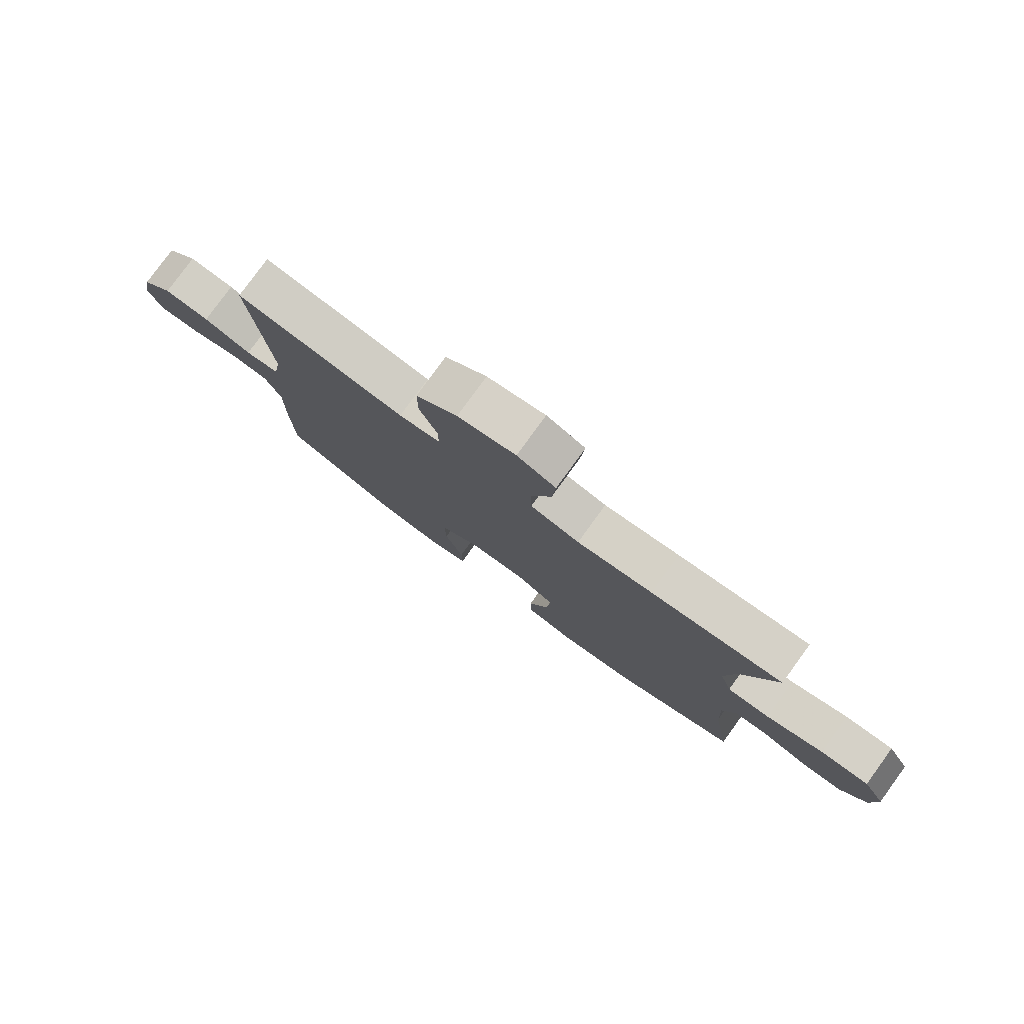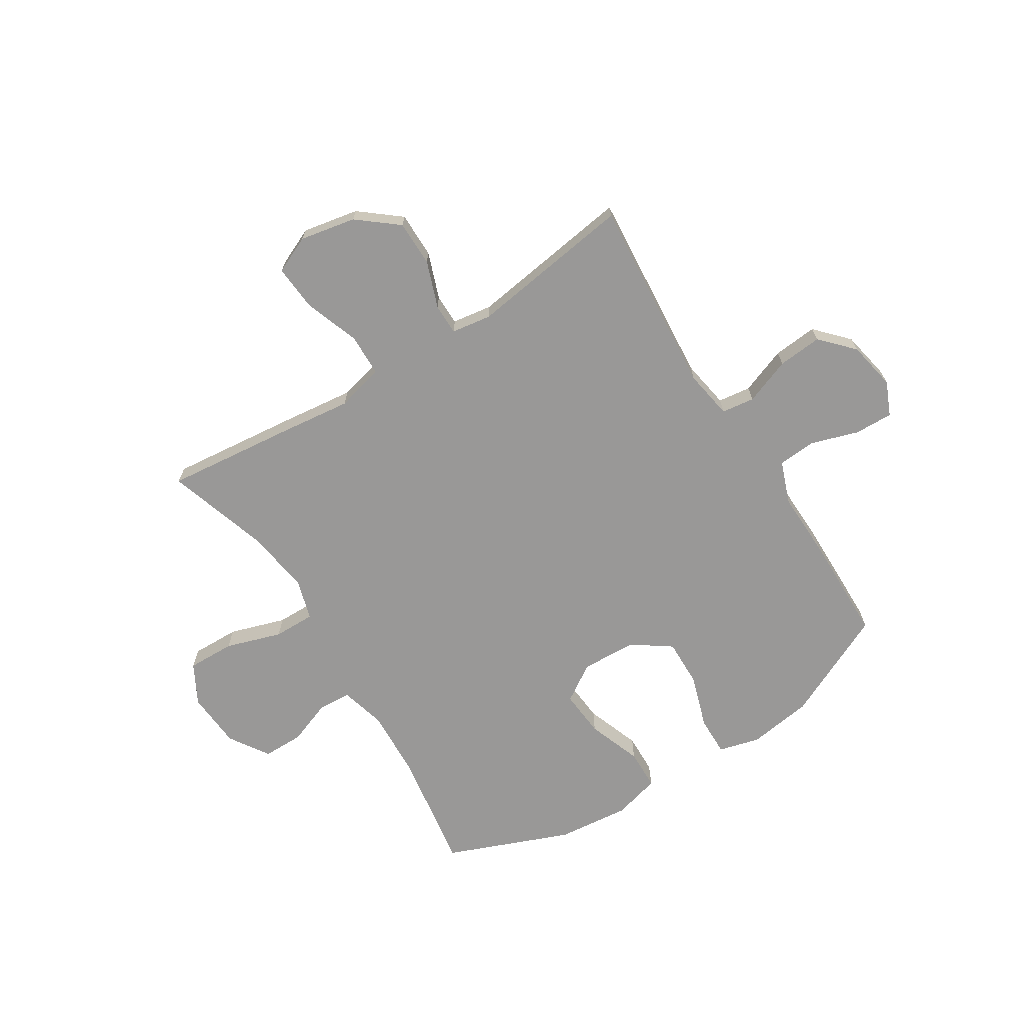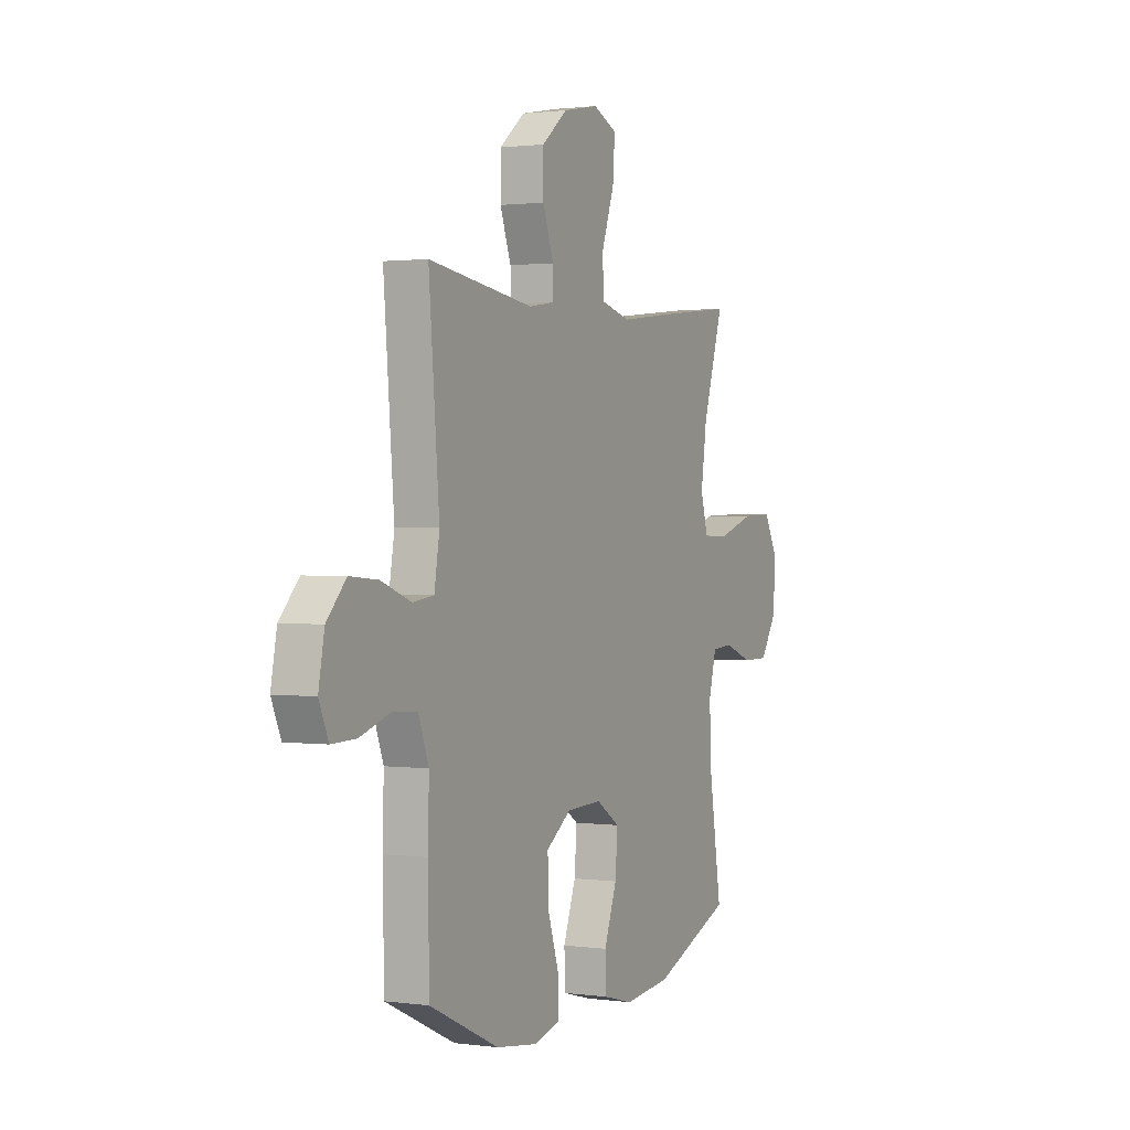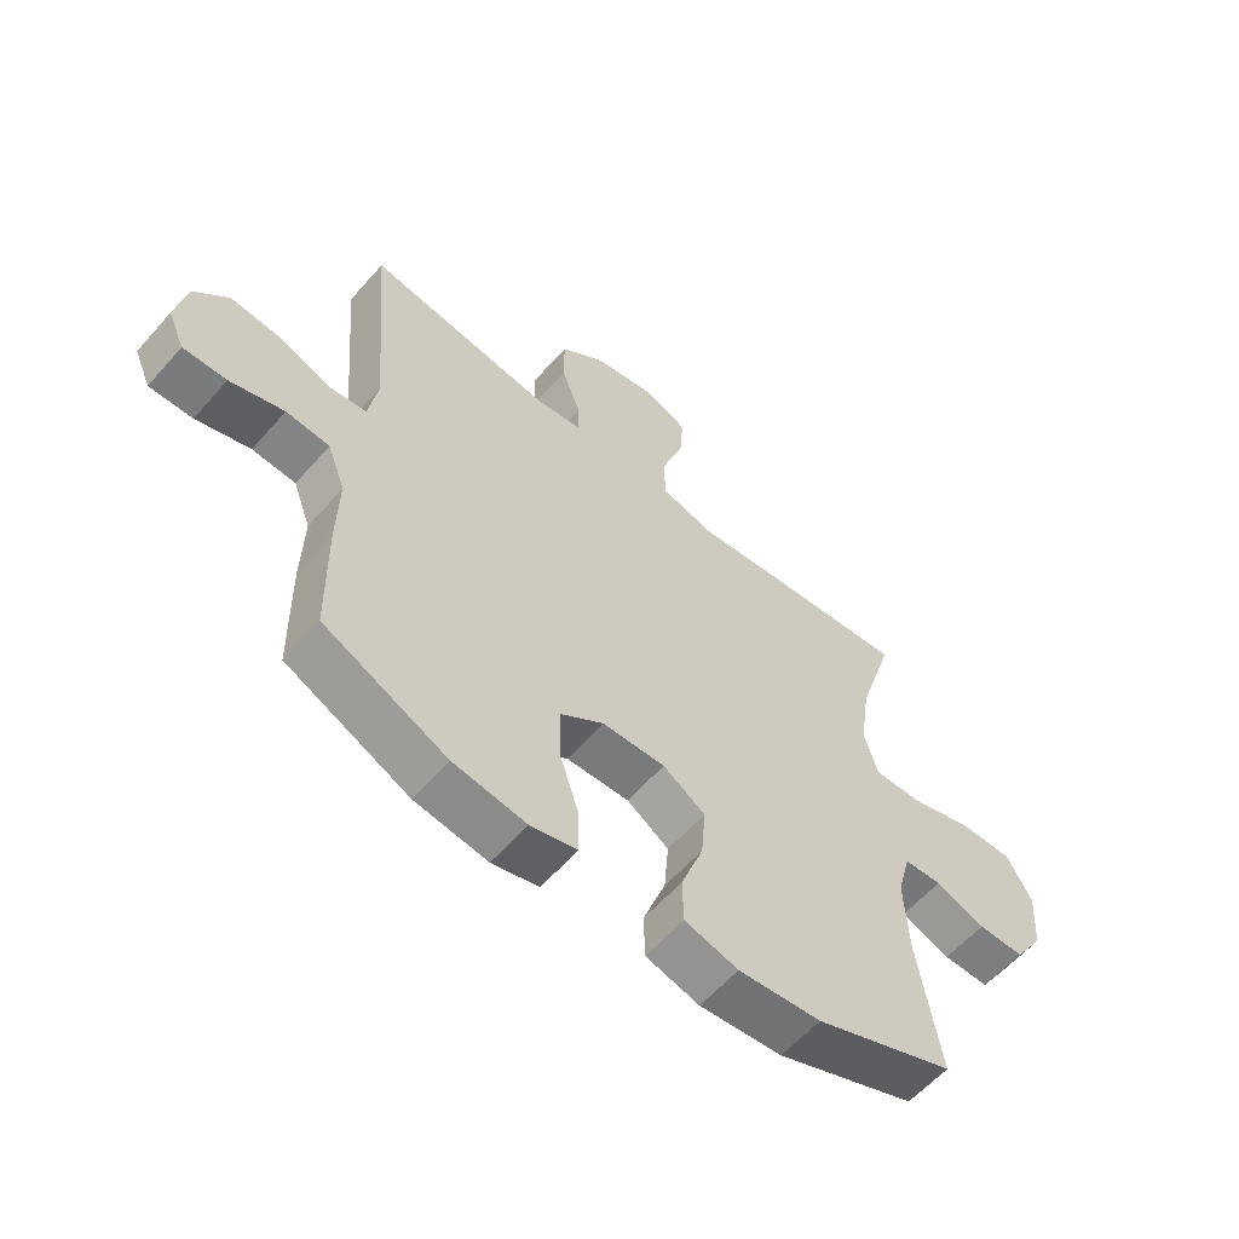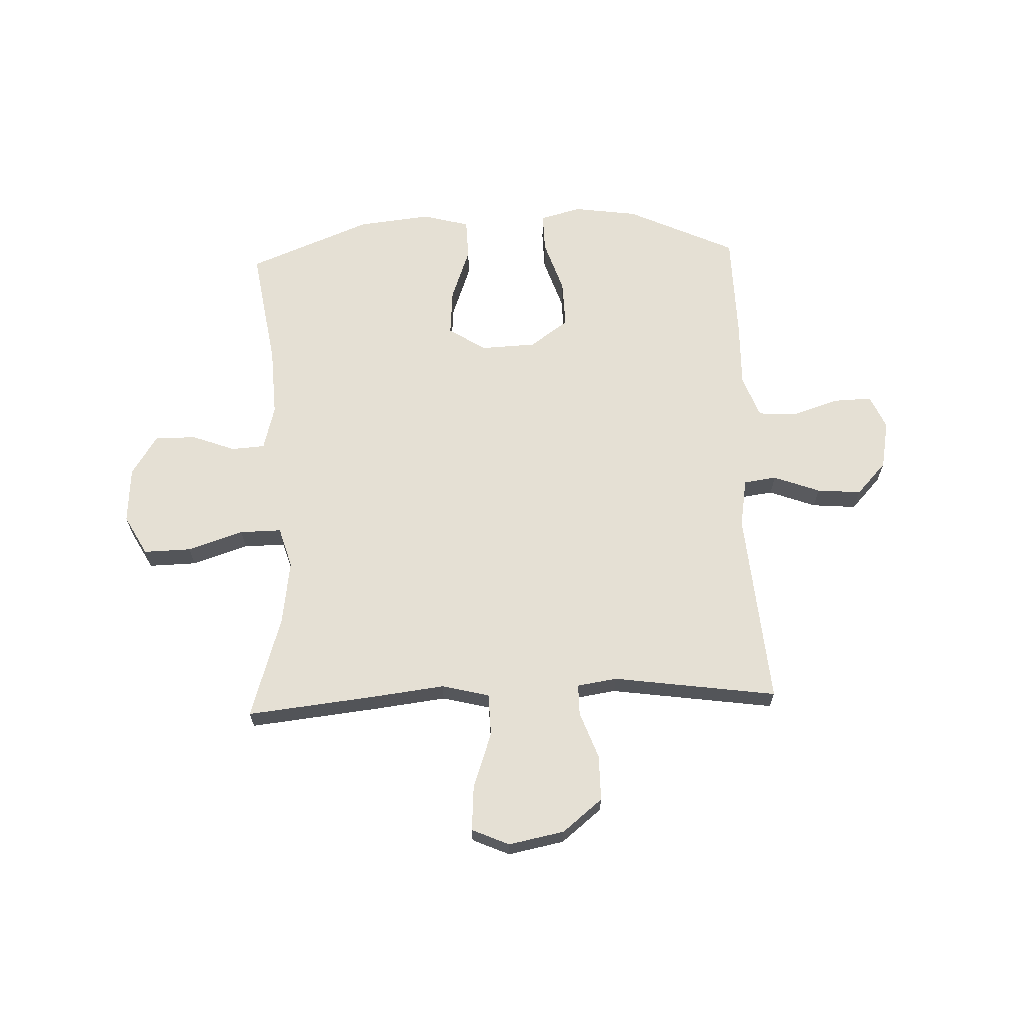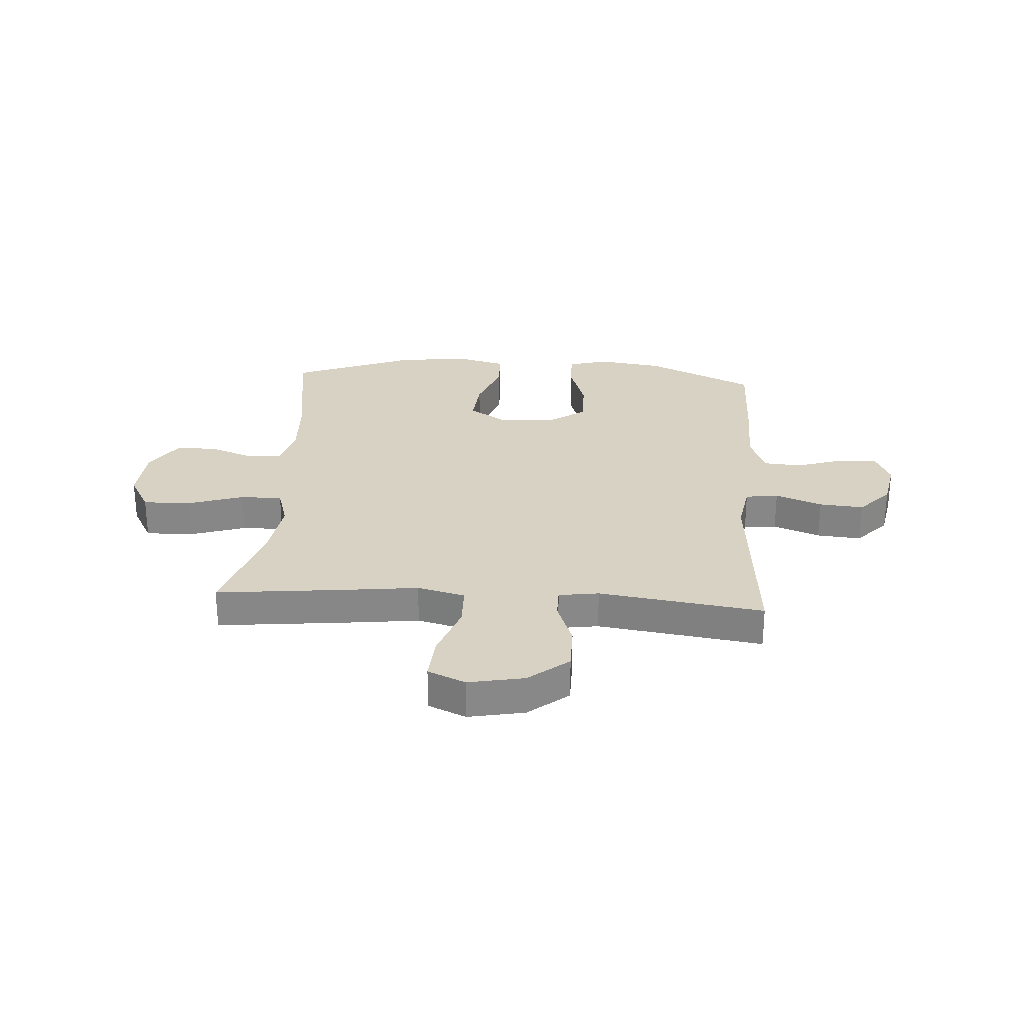
<metadata>
{"format":"obj","ext":"obj","renderer":"f3d","projection":"perspective","resolution":1024,"background":"white","views":[{"elev":79.6,"azim":-144.0,"up":"+Z"},{"elev":-68.7,"azim":32.2,"up":"+Y"},{"elev":1.3,"azim":116.2,"up":"+Z"},{"elev":-59.3,"azim":139.0,"up":"+Z"},{"elev":65.3,"azim":-2.3,"up":"+Y"},{"elev":27.7,"azim":3.8,"up":"+Y"}]}
</metadata>
<code>
v -0.5 0.07 0.5
v -0.266 0.07 0.475
v -0.132 0.07 0.459
v -0.045 0.07 0.481
v -0.043 0.07 0.558
v -0.079 0.07 0.66
v -0.085 0.07 0.743
v -0.017 0.07 0.773
v 0.085 0.07 0.753
v 0.158 0.07 0.694
v 0.158 0.07 0.61
v 0.127 0.07 0.525
v 0.127 0.07 0.468
v 0.2 0.07 0.457
v 0.5 0.07 0.5
v 0.47 0.07 0.141
v 0.485 0.07 0.051
v 0.545 0.07 0.043
v 0.63 0.07 0.075
v 0.711 0.07 0.082
v 0.766 0.07 0.023
v 0.783 0.07 -0.066
v 0.756 0.07 -0.128
v 0.686 0.07 -0.126
v 0.599 0.07 -0.098
v 0.529 0.07 -0.103
v 0.5 0.07 -0.181
v 0.503 0.07 -0.3
v 0.5 0.07 -0.5
v 0.302 0.07 -0.593
v 0.184 0.07 -0.61
v 0.109 0.07 -0.59
v 0.11 0.07 -0.518
v 0.142 0.07 -0.42
v 0.144 0.07 -0.332
v 0.073 0.07 -0.282
v -0.028 0.07 -0.278
v -0.096 0.07 -0.322
v -0.089 0.07 -0.408
v -0.053 0.07 -0.507
v -0.055 0.07 -0.581
v -0.141 0.07 -0.604
v -0.274 0.07 -0.59
v -0.5 0.07 -0.5
v -0.465 0.07 -0.277
v -0.459 0.07 -0.151
v -0.481 0.07 -0.069
v -0.542 0.07 -0.065
v -0.622 0.07 -0.095
v -0.697 0.07 -0.095
v -0.744 0.07 -0.022
v -0.751 0.07 0.082
v -0.711 0.07 0.155
v -0.624 0.07 0.153
v -0.522 0.07 0.12
v -0.446 0.07 0.119
v -0.424 0.07 0.194
v -0.441 0.07 0.312
v -0.5 0 0.5
v -0.266 0 0.475
v -0.132 0 0.459
v -0.045 0 0.481
v -0.043 0 0.558
v -0.079 0 0.66
v -0.085 0 0.743
v -0.017 0 0.773
v 0.085 0 0.753
v 0.158 0 0.694
v 0.158 0 0.61
v 0.127 0 0.525
v 0.127 0 0.468
v 0.2 0 0.457
v 0.5 0 0.5
v 0.47 0 0.141
v 0.485 0 0.051
v 0.545 0 0.043
v 0.63 0 0.075
v 0.711 0 0.082
v 0.766 0 0.023
v 0.783 0 -0.066
v 0.756 0 -0.128
v 0.686 0 -0.126
v 0.599 0 -0.098
v 0.529 0 -0.103
v 0.5 0 -0.181
v 0.503 0 -0.3
v 0.5 0 -0.5
v 0.302 0 -0.593
v 0.184 0 -0.61
v 0.109 0 -0.59
v 0.11 0 -0.518
v 0.142 0 -0.42
v 0.144 0 -0.332
v 0.073 0 -0.282
v -0.028 0 -0.278
v -0.096 0 -0.322
v -0.089 0 -0.408
v -0.053 0 -0.507
v -0.055 0 -0.581
v -0.141 0 -0.604
v -0.274 0 -0.59
v -0.5 0 -0.5
v -0.465 0 -0.277
v -0.459 0 -0.151
v -0.481 0 -0.069
v -0.542 0 -0.065
v -0.622 0 -0.095
v -0.697 0 -0.095
v -0.744 0 -0.022
v -0.751 0 0.082
v -0.711 0 0.155
v -0.624 0 0.153
v -0.522 0 0.12
v -0.446 0 0.119
v -0.424 0 0.194
v -0.441 0 0.312
f 53 54 55
f 52 53 55
f 51 52 55
f 50 51 55
f 49 50 55
f 48 49 55
f 47 48 55 56
f 46 47 56 57
f 43 44 45
f 42 43 45
f 41 42 45
f 40 41 45
f 39 40 45
f 45 46 57
f 39 45 57
f 38 39 57
f 32 33 34
f 31 32 34
f 30 31 34
f 29 30 34
f 28 29 34
f 27 28 34
f 26 27 34 35
f 23 24 25
f 22 23 25
f 21 22 25
f 20 21 25
f 19 20 25
f 18 19 25
f 17 18 25 26
f 14 15 16
f 13 14 16 17
f 10 11 12
f 9 10 12
f 8 9 12
f 7 8 12
f 6 7 12
f 5 6 12
f 4 5 12 13
f 26 35 36
f 17 26 36
f 13 17 36
f 4 13 36
f 3 4 36
f 37 38 57 58
f 36 37 58
f 3 36 58
f 2 3 58
f 1 2 58
f 113 112 111
f 113 111 110
f 113 110 109
f 113 109 108
f 113 108 107
f 113 107 106
f 114 113 106 105
f 115 114 105 104
f 103 102 101
f 103 101 100
f 103 100 99
f 103 99 98
f 103 98 97
f 115 104 103
f 115 103 97
f 115 97 96
f 92 91 90
f 92 90 89
f 92 89 88
f 92 88 87
f 92 87 86
f 92 86 85
f 93 92 85 84
f 83 82 81
f 83 81 80
f 83 80 79
f 83 79 78
f 83 78 77
f 83 77 76
f 84 83 76 75
f 74 73 72
f 75 74 72 71
f 70 69 68
f 70 68 67
f 70 67 66
f 70 66 65
f 70 65 64
f 70 64 63
f 71 70 63 62
f 94 93 84
f 94 84 75
f 94 75 71
f 94 71 62
f 94 62 61
f 116 115 96 95
f 116 95 94
f 116 94 61
f 116 61 60
f 116 60 59
f 1 59 60 2
f 2 60 61 3
f 3 61 62 4
f 4 62 63 5
f 5 63 64 6
f 6 64 65 7
f 7 65 66 8
f 8 66 67 9
f 9 67 68 10
f 10 68 69 11
f 11 69 70 12
f 12 70 71 13
f 13 71 72 14
f 14 72 73 15
f 15 73 74 16
f 16 74 75 17
f 17 75 76 18
f 18 76 77 19
f 19 77 78 20
f 20 78 79 21
f 21 79 80 22
f 22 80 81 23
f 23 81 82 24
f 24 82 83 25
f 25 83 84 26
f 26 84 85 27
f 27 85 86 28
f 28 86 87 29
f 29 87 88 30
f 30 88 89 31
f 31 89 90 32
f 32 90 91 33
f 33 91 92 34
f 34 92 93 35
f 35 93 94 36
f 36 94 95 37
f 37 95 96 38
f 38 96 97 39
f 39 97 98 40
f 40 98 99 41
f 41 99 100 42
f 42 100 101 43
f 43 101 102 44
f 44 102 103 45
f 45 103 104 46
f 46 104 105 47
f 47 105 106 48
f 48 106 107 49
f 49 107 108 50
f 50 108 109 51
f 51 109 110 52
f 52 110 111 53
f 53 111 112 54
f 54 112 113 55
f 55 113 114 56
f 56 114 115 57
f 57 115 116 58
f 58 116 59 1

</code>
